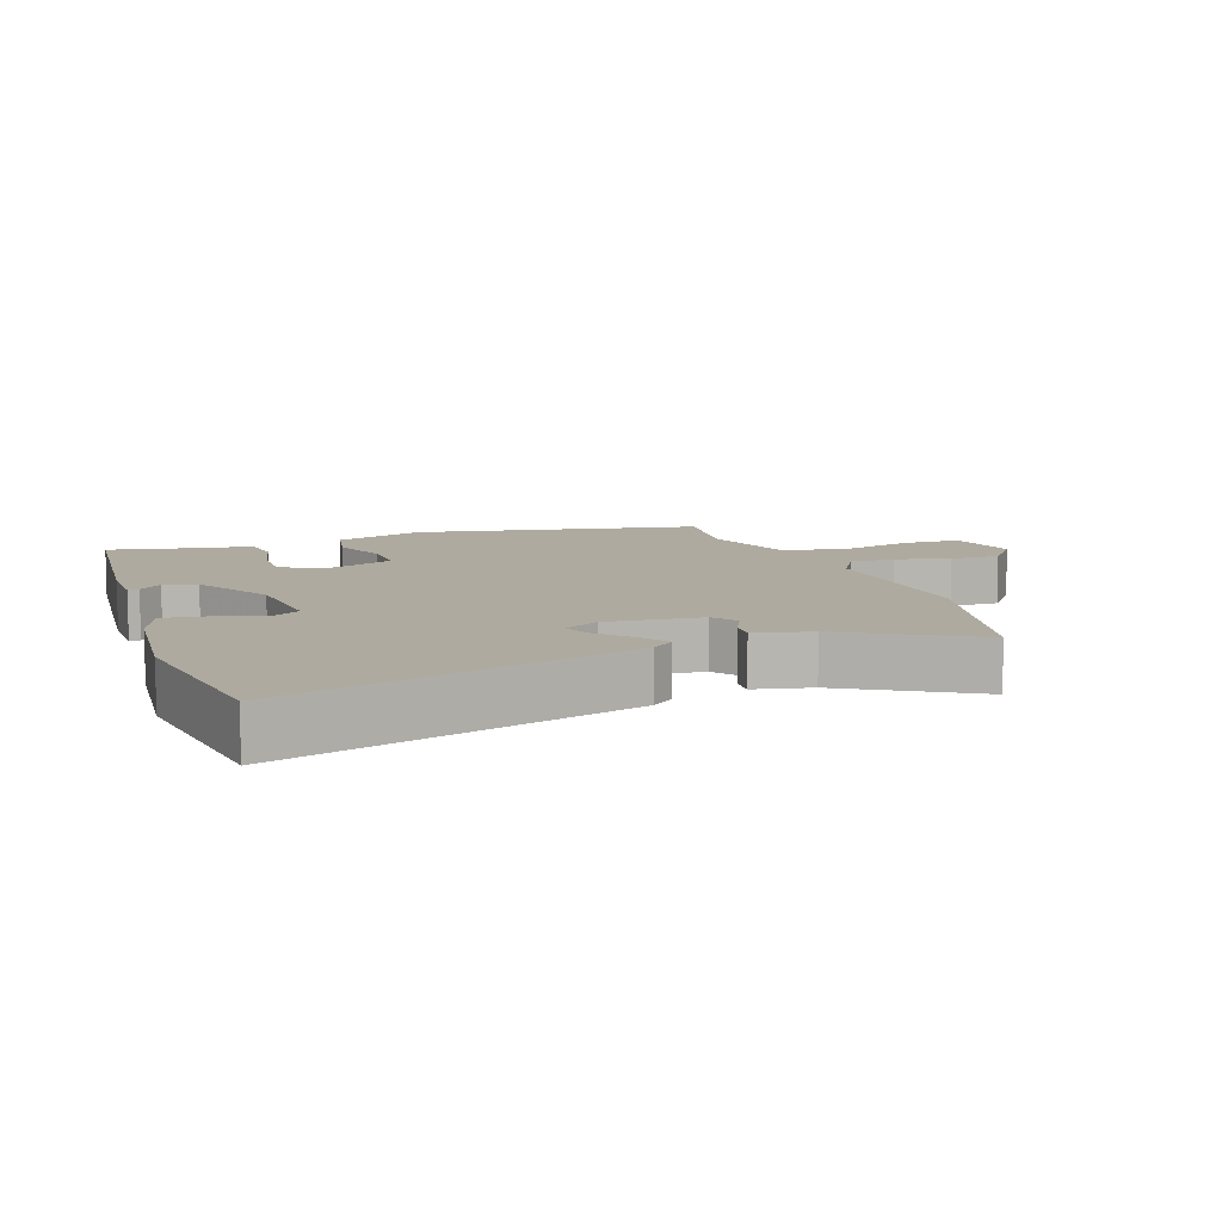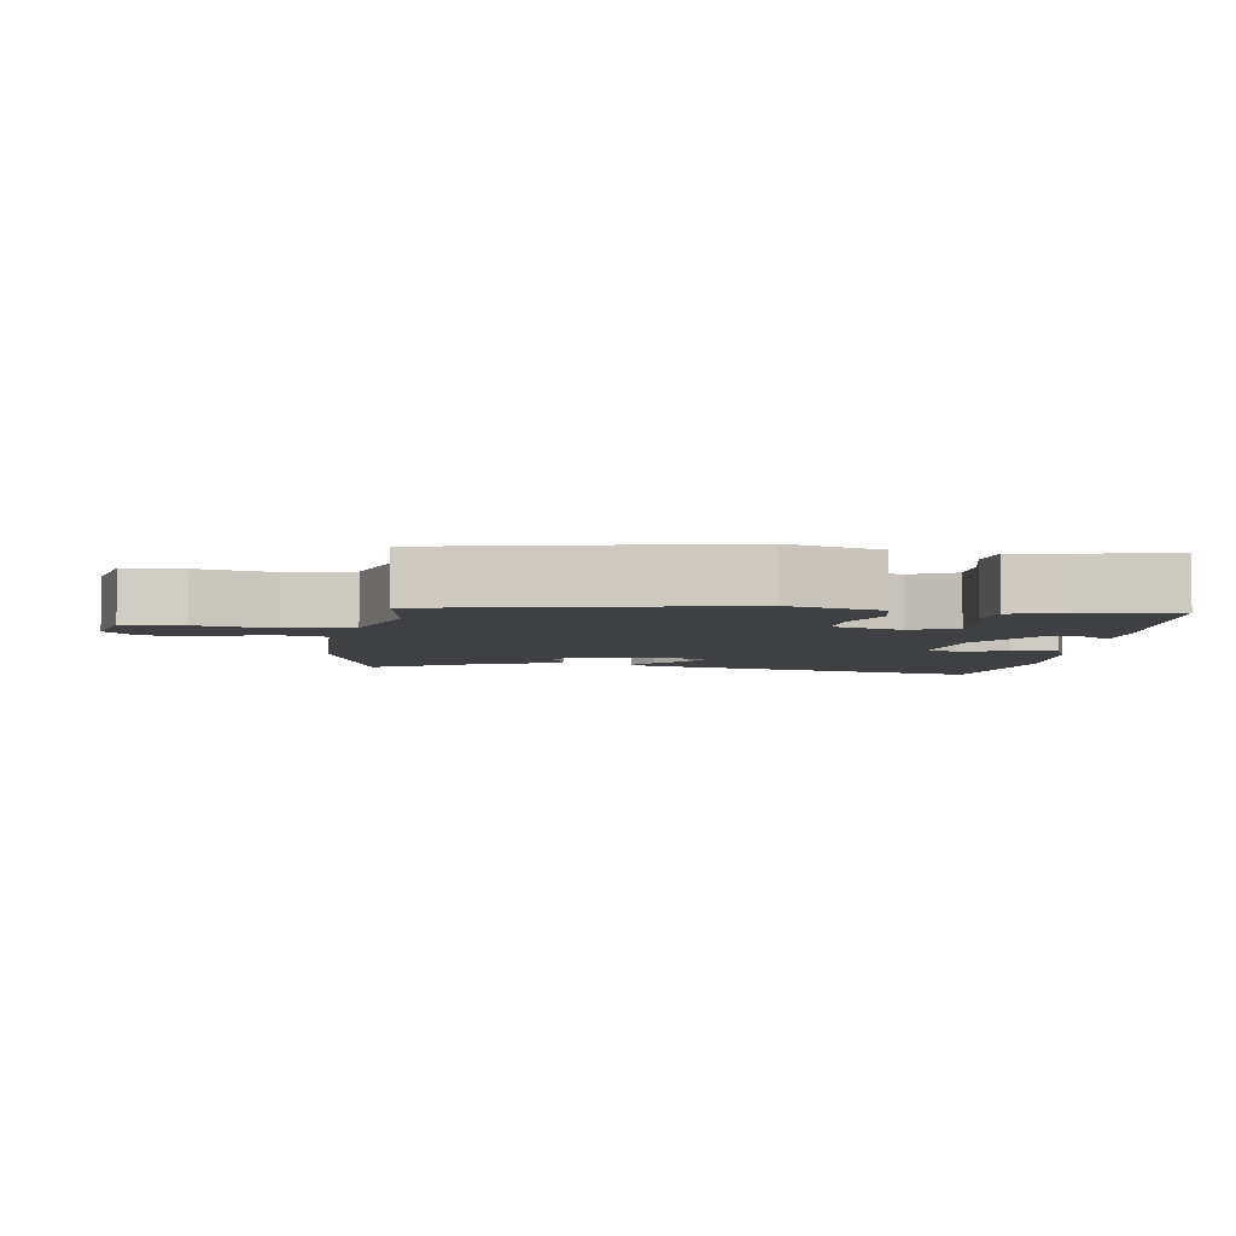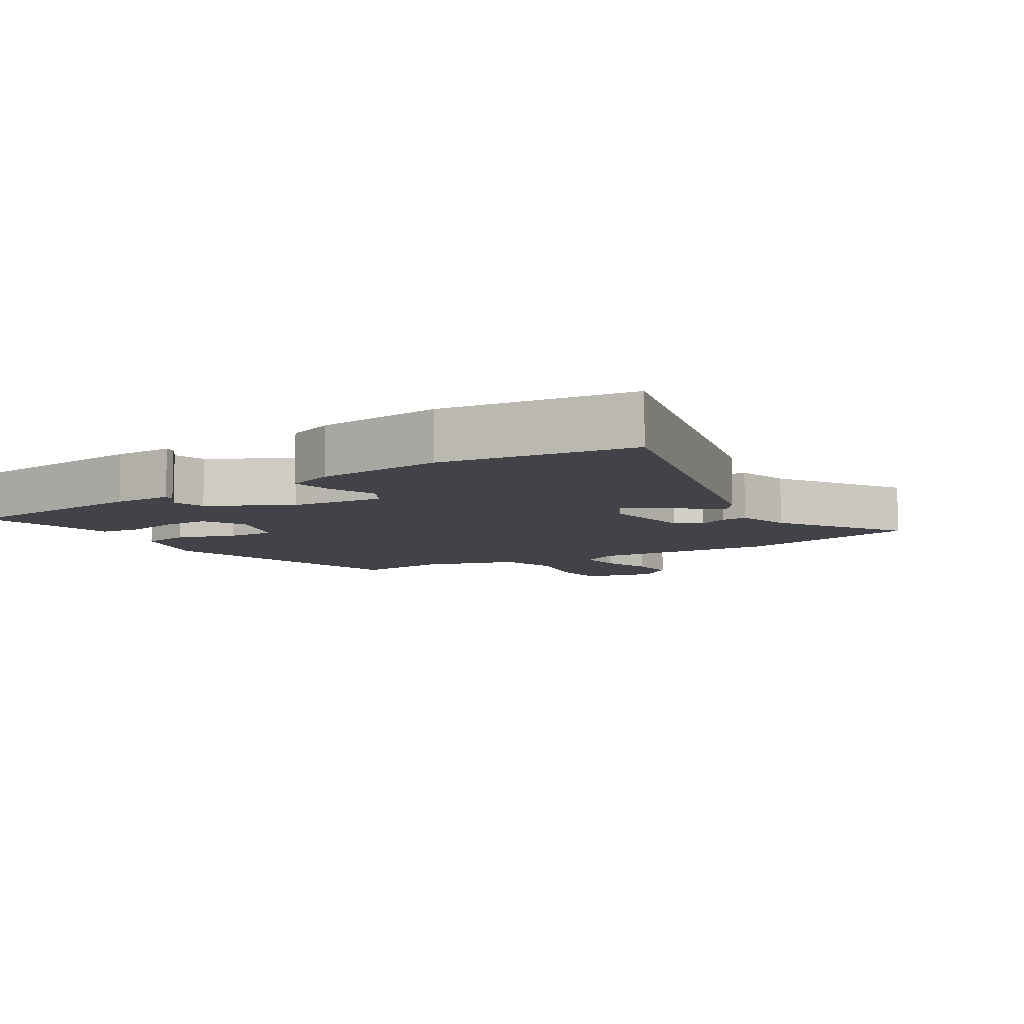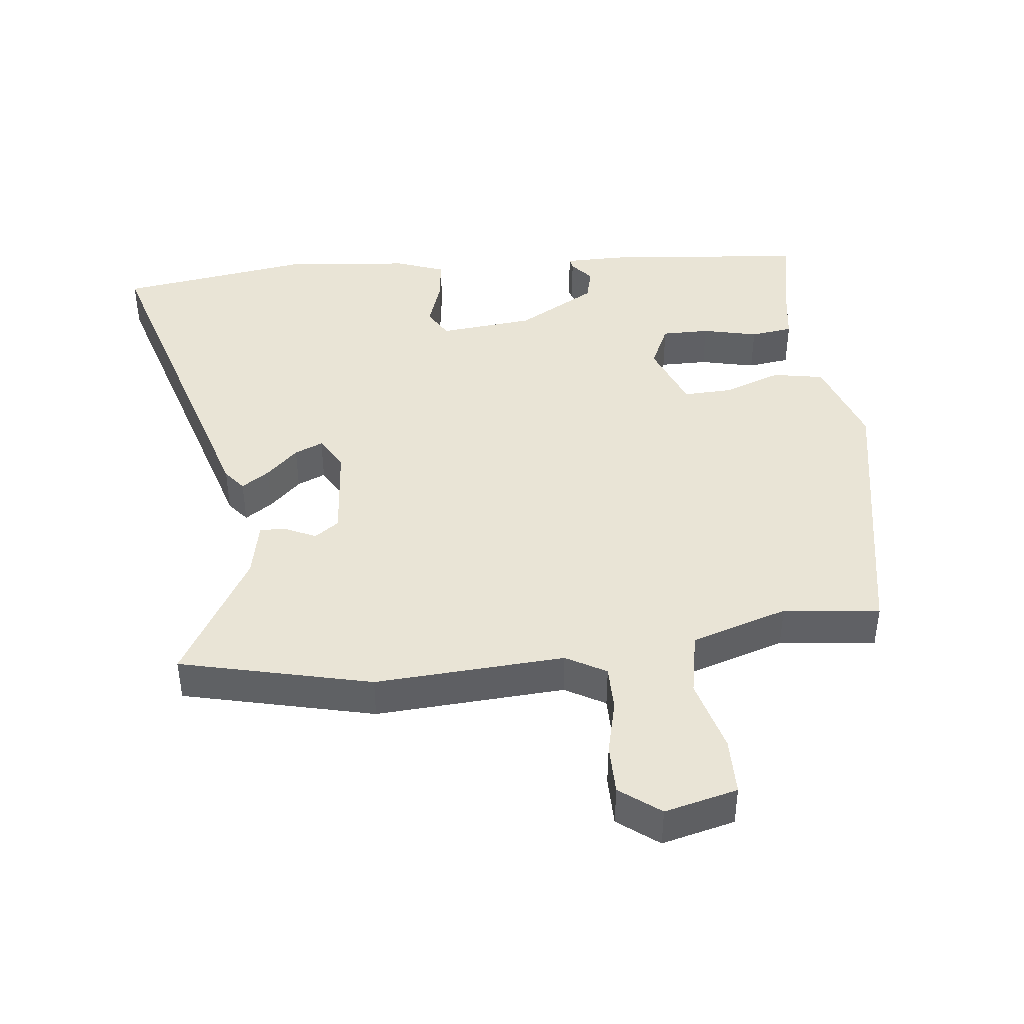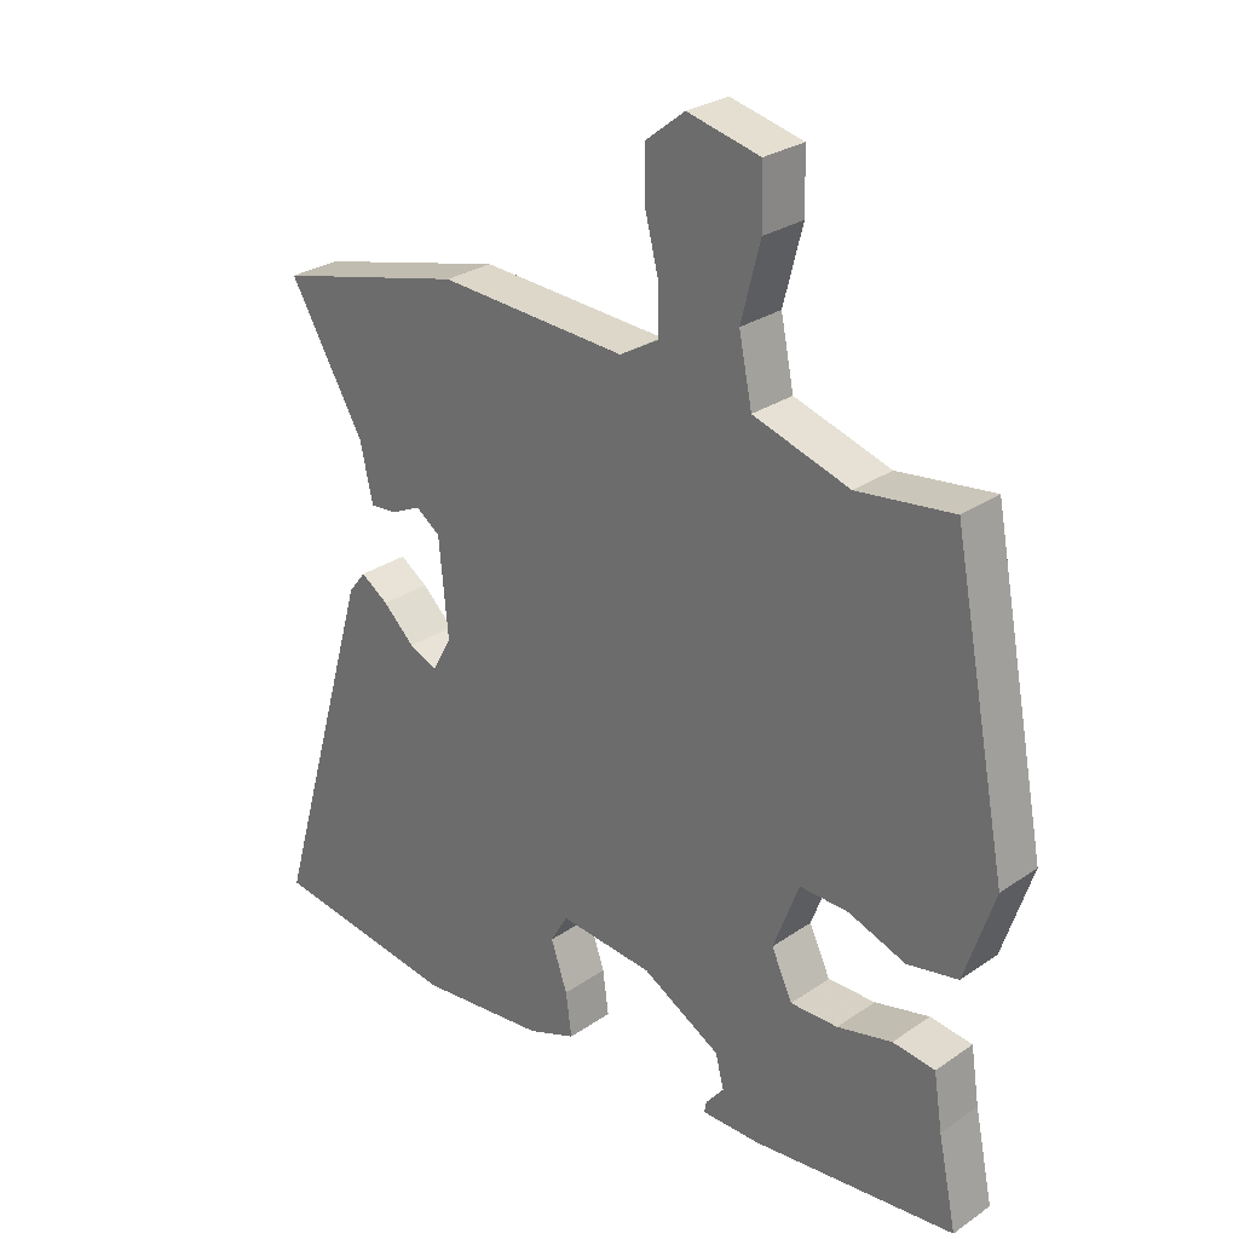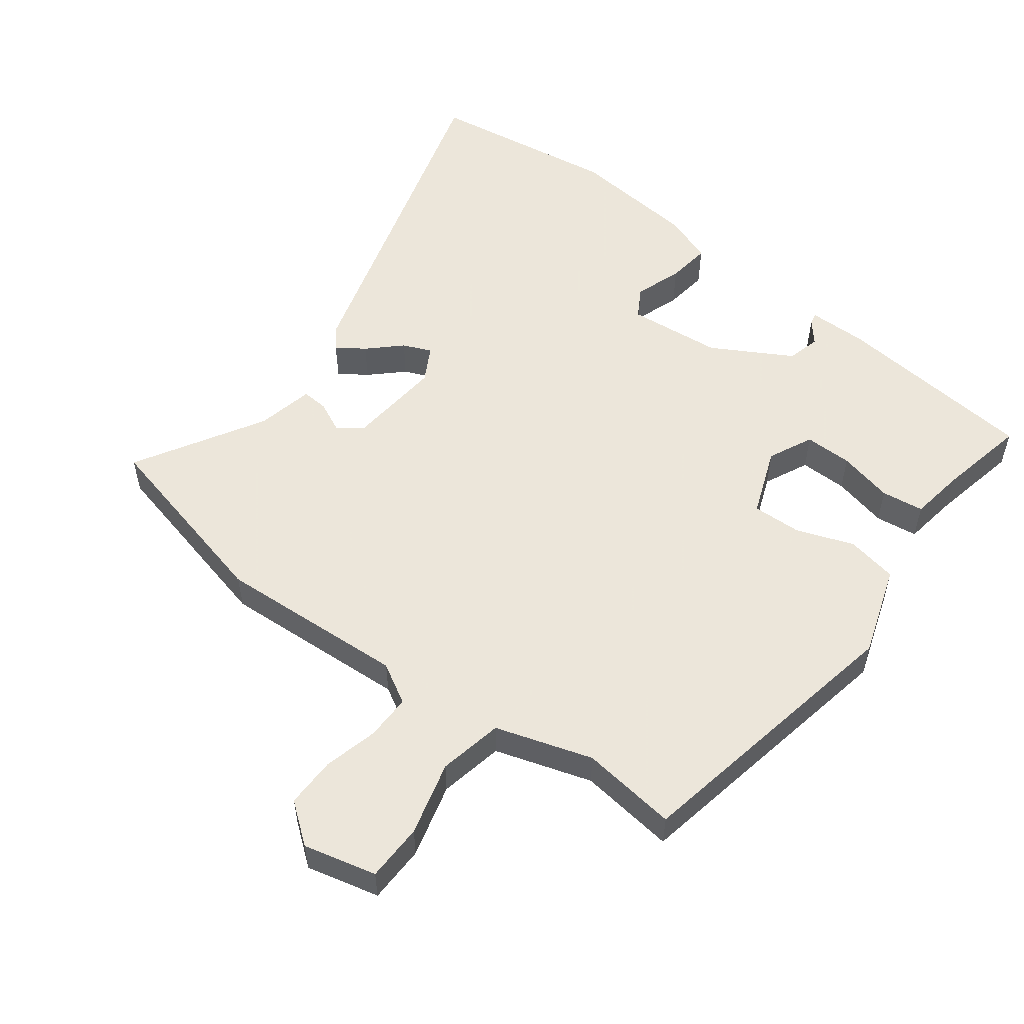
<metadata>
{"format":"obj","ext":"obj","renderer":"f3d","projection":"perspective","resolution":1024,"background":"white","views":[{"elev":9.5,"azim":-109.7,"up":"+Y"},{"elev":-4.7,"azim":82.6,"up":"+Y"},{"elev":-7.6,"azim":-146.9,"up":"+Y"},{"elev":42.5,"azim":-6.9,"up":"+Y"},{"elev":27.8,"azim":43.8,"up":"+Z"},{"elev":54.2,"azim":36.8,"up":"+Y"}]}
</metadata>
<code>
v 0.508 0.07 -0.433
v 0.201 0.07 -0.465
v 0.111 0.07 -0.465
v 0.114 0.07 -0.448
v 0.142 0.07 -0.414
v 0.129 0.07 -0.364
v 0.009 0.07 -0.297
v -0.134 0.07 -0.284
v -0.16 0.07 -0.329
v -0.135 0.07 -0.401
v -0.126 0.07 -0.467
v -0.2 0.07 -0.495
v -0.393 0.07 -0.515
v -0.681 0.07 -0.475
v -0.529 0.07 0.052
v -0.503 0.07 0.085
v -0.461 0.07 0.057
v -0.413 0.07 0.012
v -0.37 0.07 -0.006
v -0.341 0.07 0.047
v -0.355 0.07 0.192
v -0.392 0.07 0.218
v -0.438 0.07 0.196
v -0.478 0.07 0.193
v -0.497 0.07 0.279
v -0.611 0.07 0.472
v -0.323 0.07 0.544
v -0.037 0.07 0.529
v 0.023 0.07 0.564
v 0.022 0.07 0.633
v 0.001 0.07 0.715
v 0 0.07 0.791
v 0.06 0.07 0.838
v 0.17 0.07 0.812
v 0.172 0.07 0.725
v 0.143 0.07 0.613
v 0.163 0.07 0.516
v 0.309 0.07 0.471
v 0.454 0.07 0.49
v 0.538 0.07 0.059
v 0.493 0.07 -0.078
v 0.416 0.07 -0.093
v 0.329 0.07 -0.062
v 0.255 0.07 -0.06
v 0.216 0.07 -0.163
v 0.248 0.07 -0.23
v 0.32 0.07 -0.229
v 0.403 0.07 -0.209
v 0.467 0.07 -0.217
v 0.48 0.07 -0.3
v 0.508 0 -0.433
v 0.201 0 -0.465
v 0.111 0 -0.465
v 0.114 0 -0.448
v 0.142 0 -0.414
v 0.129 0 -0.364
v 0.009 0 -0.297
v -0.134 0 -0.284
v -0.16 0 -0.329
v -0.135 0 -0.401
v -0.126 0 -0.467
v -0.2 0 -0.495
v -0.393 0 -0.515
v -0.681 0 -0.475
v -0.529 0 0.052
v -0.503 0 0.085
v -0.461 0 0.057
v -0.413 0 0.012
v -0.37 0 -0.006
v -0.341 0 0.047
v -0.355 0 0.192
v -0.392 0 0.218
v -0.438 0 0.196
v -0.478 0 0.193
v -0.497 0 0.279
v -0.611 0 0.472
v -0.323 0 0.544
v -0.037 0 0.529
v 0.023 0 0.564
v 0.022 0 0.633
v 0.001 0 0.715
v 0 0 0.791
v 0.06 0 0.838
v 0.17 0 0.812
v 0.172 0 0.725
v 0.143 0 0.613
v 0.163 0 0.516
v 0.309 0 0.471
v 0.454 0 0.49
v 0.538 0 0.059
v 0.493 0 -0.078
v 0.416 0 -0.093
v 0.329 0 -0.062
v 0.255 0 -0.06
v 0.216 0 -0.163
v 0.248 0 -0.23
v 0.32 0 -0.229
v 0.403 0 -0.209
v 0.467 0 -0.217
v 0.48 0 -0.3
f 47 48 49 50
f 50 1 2
f 47 50 2
f 46 47 2
f 45 46 2
f 41 42 43
f 40 41 43
f 39 40 43
f 38 39 43
f 37 38 43 44
f 36 37 44 45
f 34 35 36
f 33 34 36
f 32 33 36
f 31 32 36
f 30 31 36
f 36 45 2
f 30 36 2
f 29 30 2
f 25 26 27 28
f 24 25 28
f 23 24 28
f 22 23 28
f 21 22 28 29
f 16 17 18
f 15 16 18
f 14 15 18
f 13 14 18
f 12 13 18
f 11 12 18
f 10 11 18
f 9 10 18
f 8 9 18 19
f 7 8 19 20
f 2 3 4 5
f 2 5 6
f 29 2 6
f 20 21 29
f 7 20 29
f 6 7 29
f 100 99 98 97
f 52 51 100
f 52 100 97
f 52 97 96
f 52 96 95
f 93 92 91
f 93 91 90
f 93 90 89
f 93 89 88
f 94 93 88 87
f 95 94 87 86
f 86 85 84
f 86 84 83
f 86 83 82
f 86 82 81
f 86 81 80
f 52 95 86
f 52 86 80
f 52 80 79
f 78 77 76 75
f 78 75 74
f 78 74 73
f 78 73 72
f 79 78 72 71
f 68 67 66
f 68 66 65
f 68 65 64
f 68 64 63
f 68 63 62
f 68 62 61
f 68 61 60
f 68 60 59
f 69 68 59 58
f 70 69 58 57
f 55 54 53 52
f 56 55 52
f 56 52 79
f 79 71 70
f 79 70 57
f 79 57 56
f 1 51 52 2
f 2 52 53 3
f 3 53 54 4
f 4 54 55 5
f 5 55 56 6
f 6 56 57 7
f 7 57 58 8
f 8 58 59 9
f 9 59 60 10
f 10 60 61 11
f 11 61 62 12
f 12 62 63 13
f 13 63 64 14
f 14 64 65 15
f 15 65 66 16
f 16 66 67 17
f 17 67 68 18
f 18 68 69 19
f 19 69 70 20
f 20 70 71 21
f 21 71 72 22
f 22 72 73 23
f 23 73 74 24
f 24 74 75 25
f 25 75 76 26
f 26 76 77 27
f 27 77 78 28
f 28 78 79 29
f 29 79 80 30
f 30 80 81 31
f 31 81 82 32
f 32 82 83 33
f 33 83 84 34
f 34 84 85 35
f 35 85 86 36
f 36 86 87 37
f 37 87 88 38
f 38 88 89 39
f 39 89 90 40
f 40 90 91 41
f 41 91 92 42
f 42 92 93 43
f 43 93 94 44
f 44 94 95 45
f 45 95 96 46
f 46 96 97 47
f 47 97 98 48
f 48 98 99 49
f 49 99 100 50
f 50 100 51 1

</code>
